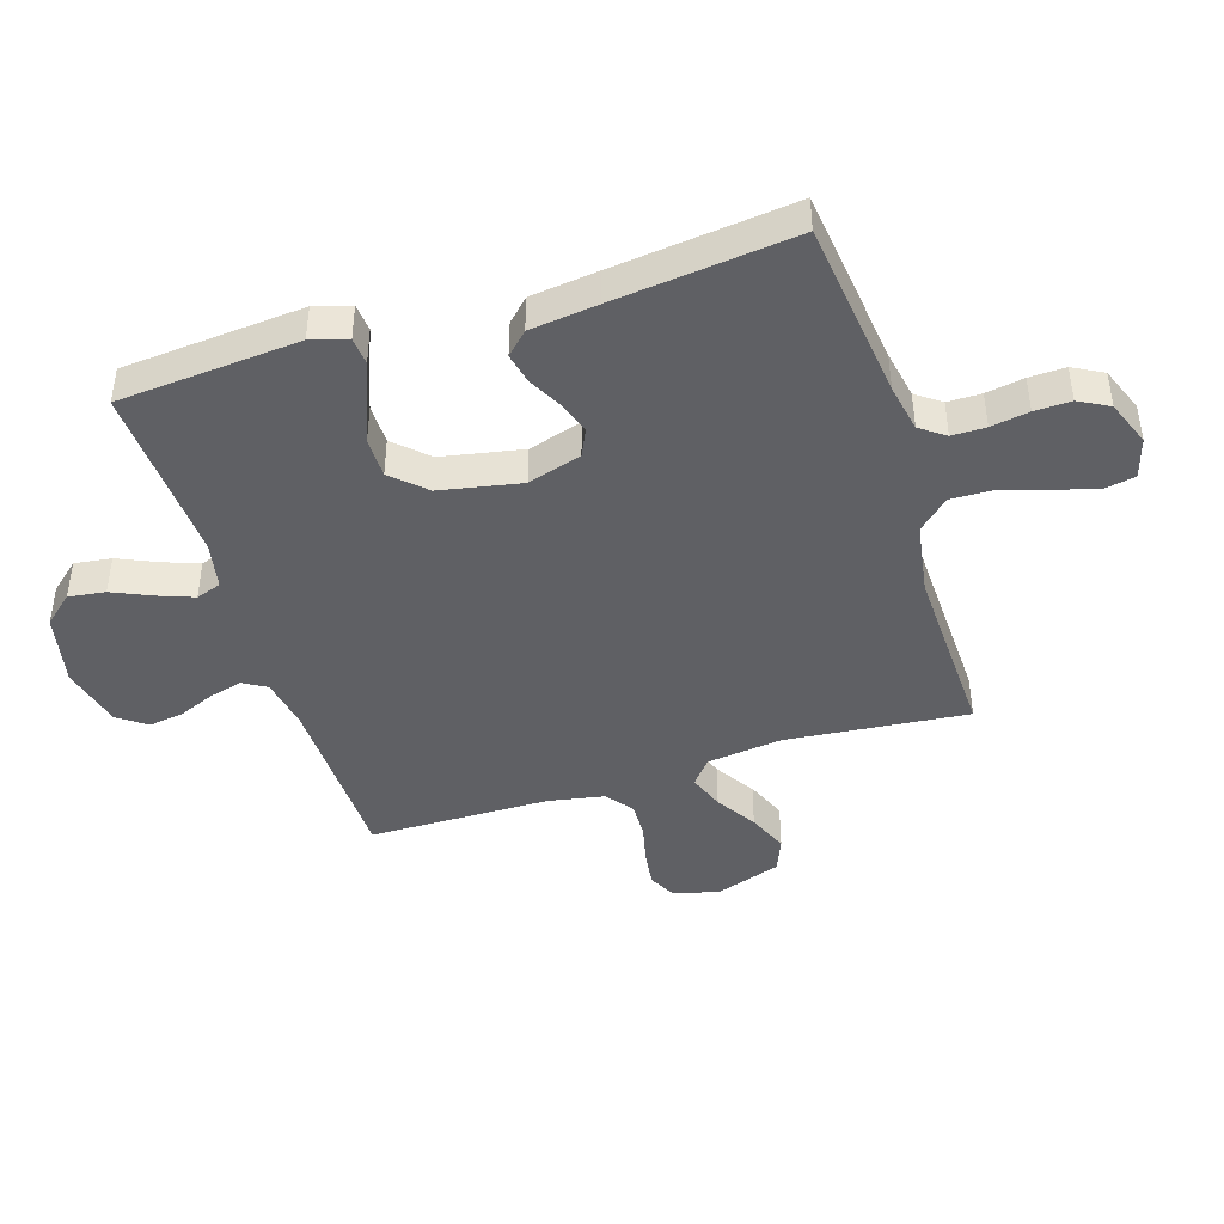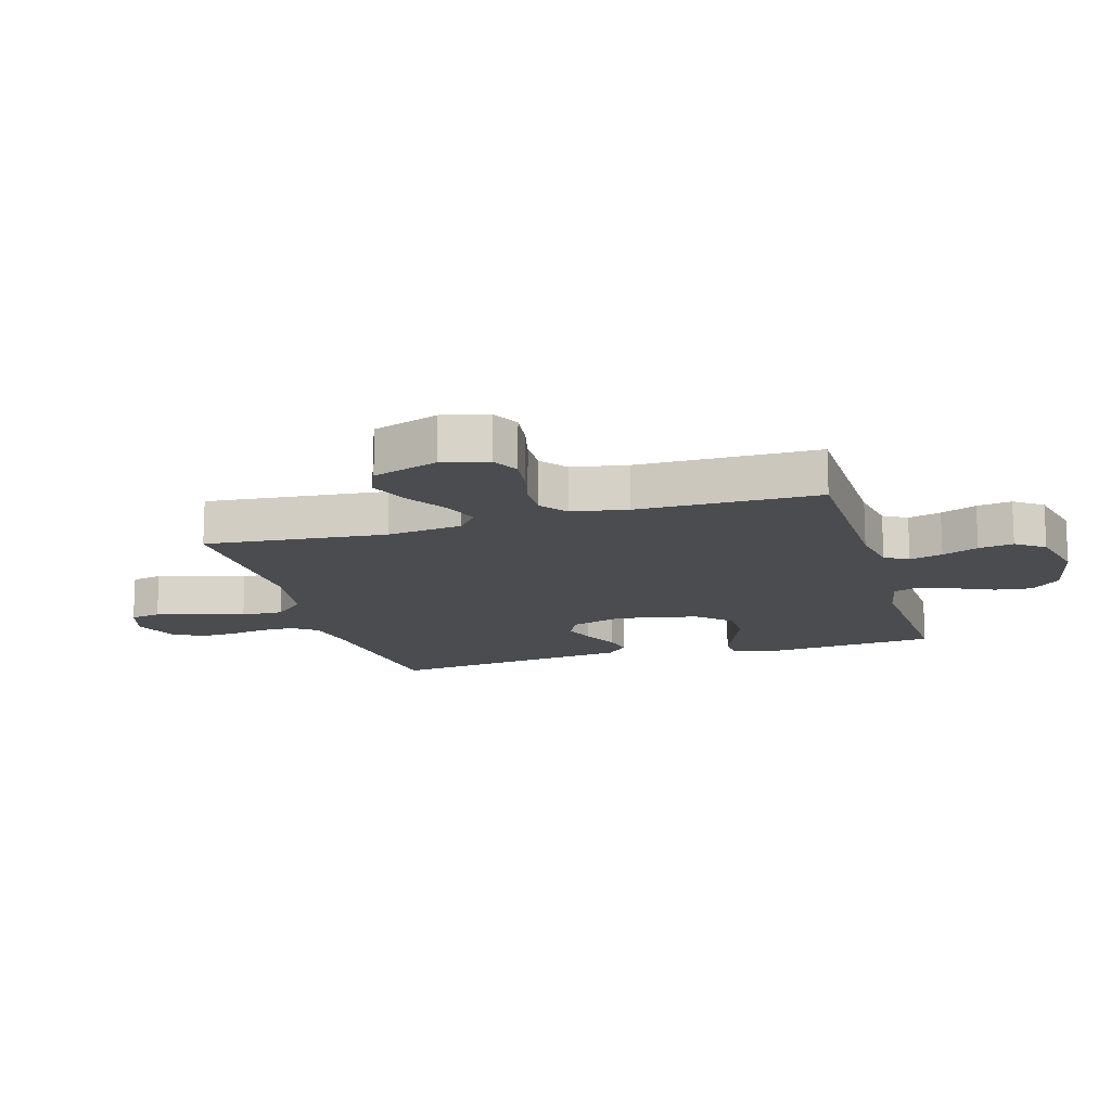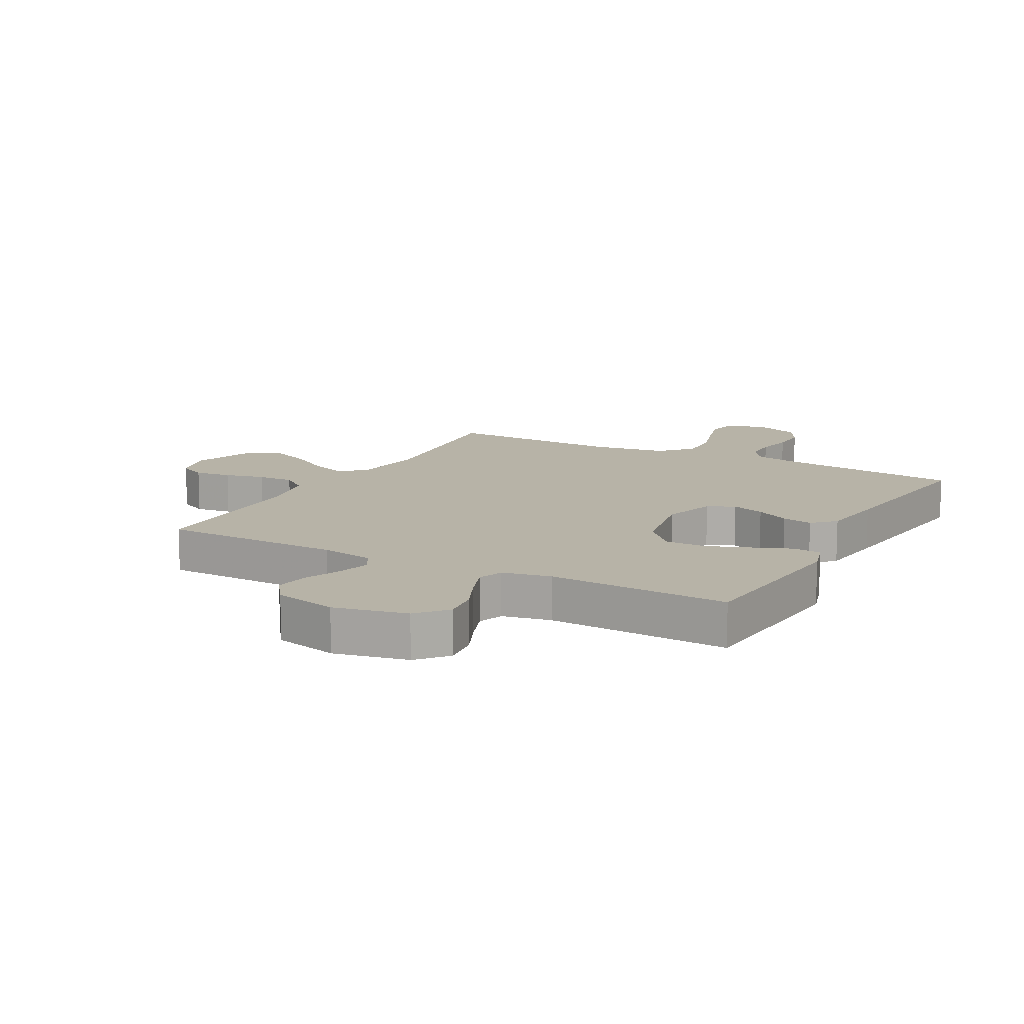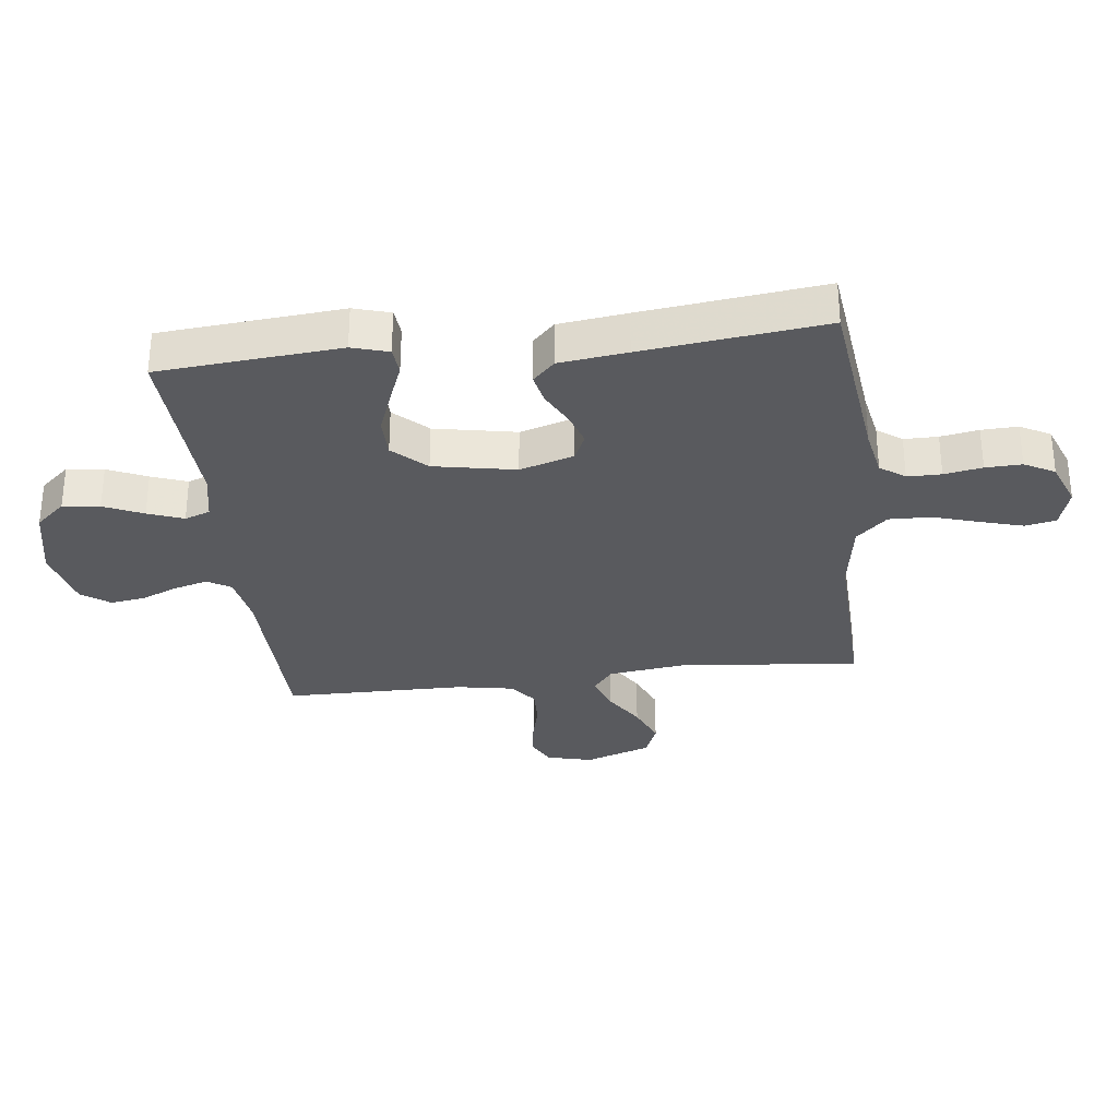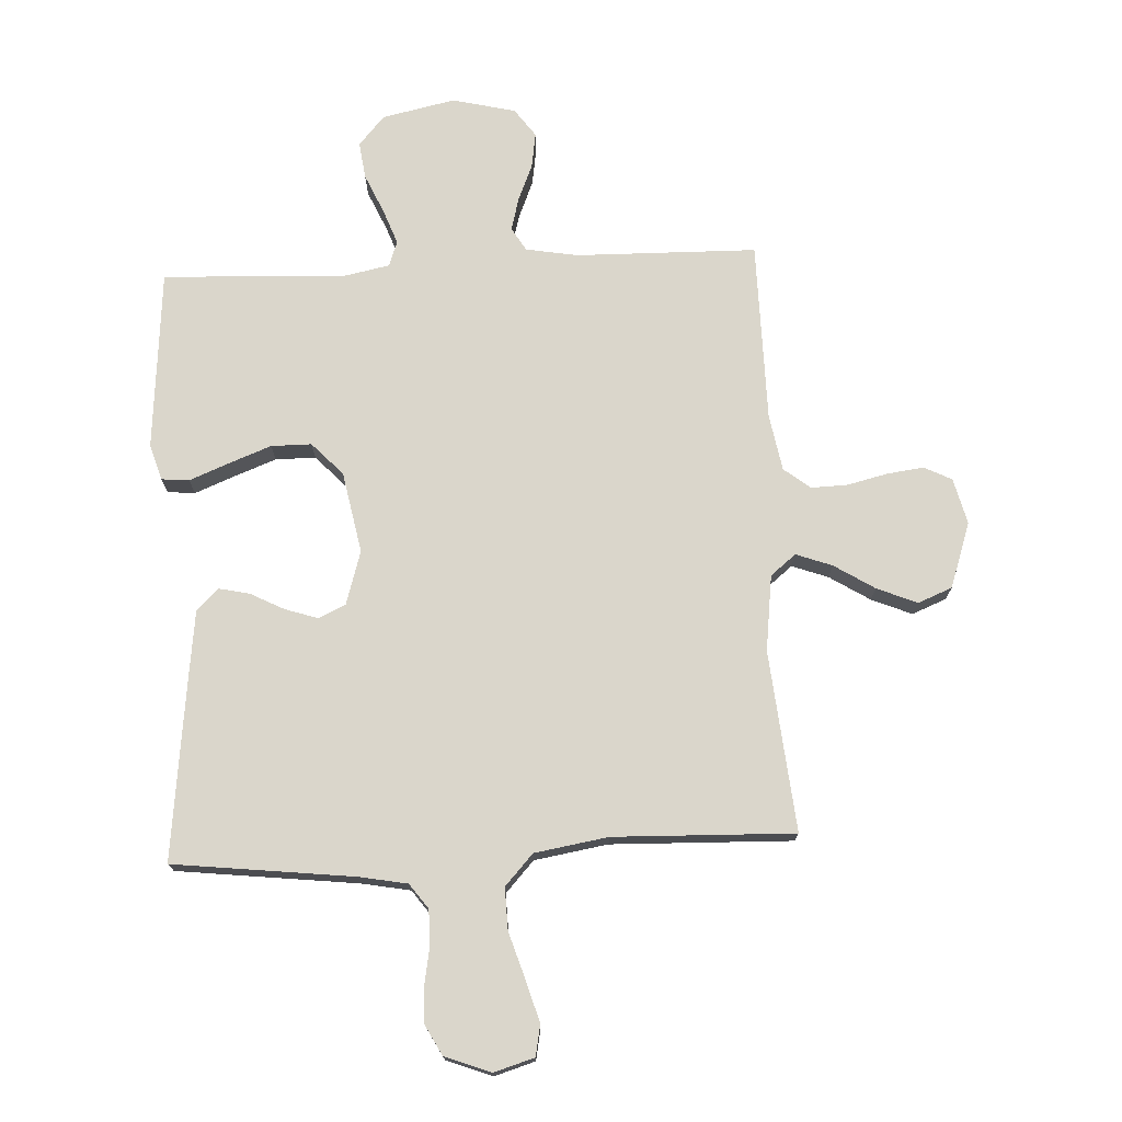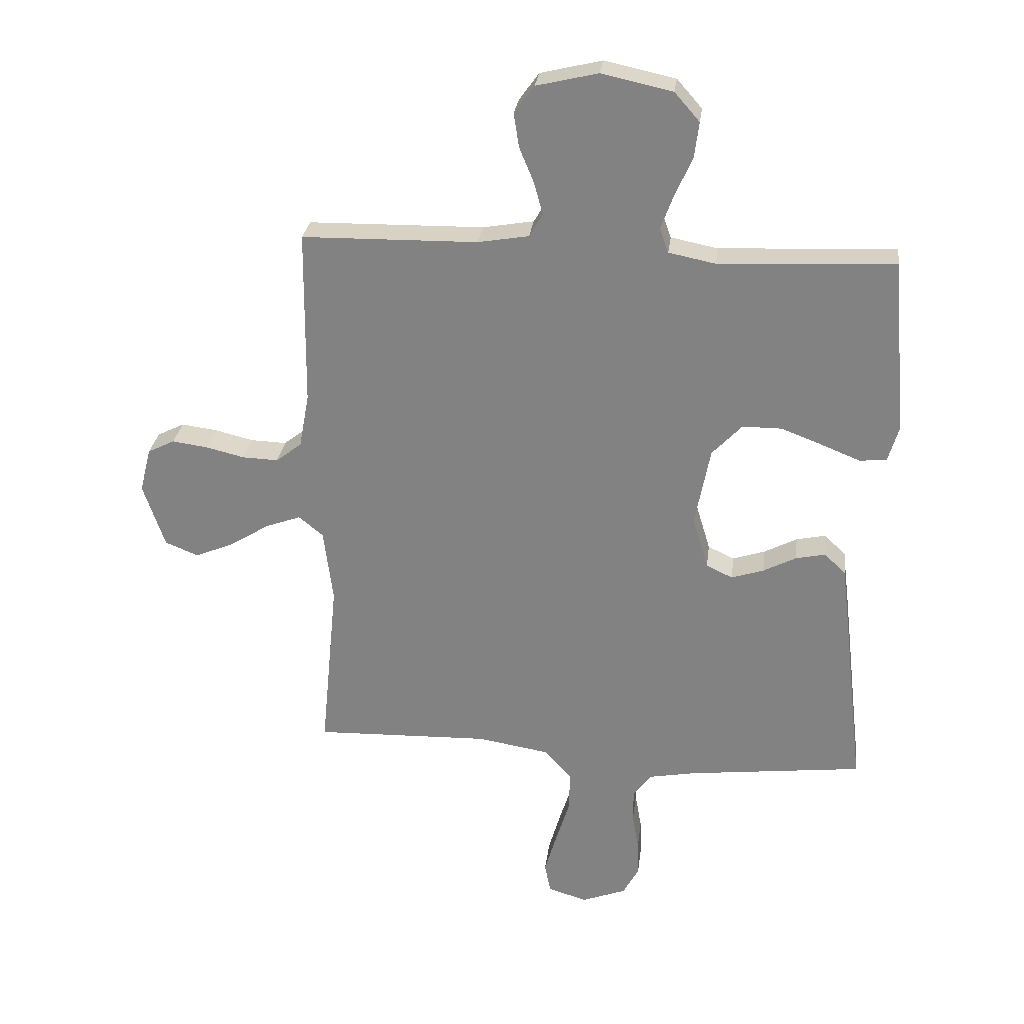
<metadata>
{"format":"obj","ext":"obj","renderer":"f3d","projection":"perspective","resolution":1024,"background":"white","views":[{"elev":-43.3,"azim":107.5,"up":"+Y"},{"elev":-14.7,"azim":-73.7,"up":"+Y"},{"elev":12.6,"azim":28.5,"up":"+Y"},{"elev":-31.3,"azim":96.9,"up":"+Y"},{"elev":73.9,"azim":177.2,"up":"+Y"},{"elev":28.0,"azim":7.1,"up":"+Z"}]}
</metadata>
<code>
v 0.5 0.07 -0.5
v 0.2 0.07 -0.535
v 0.12 0.07 -0.55
v 0.09 0.07 -0.591
v 0.09 0.07 -0.647
v 0.101 0.07 -0.71
v 0.103 0.07 -0.77
v 0.076 0.07 -0.82
v 0 0.07 -0.849
v -0.067 0.07 -0.829
v -0.077 0.07 -0.778
v -0.057 0.07 -0.709
v -0.033 0.07 -0.632
v -0.031 0.07 -0.562
v -0.078 0.07 -0.511
v -0.2 0.07 -0.491
v -0.5 0.07 -0.5
v -0.471 0.07 -0.2
v -0.487 0.07 -0.074
v -0.529 0.07 -0.04
v -0.589 0.07 -0.062
v -0.656 0.07 -0.104
v -0.723 0.07 -0.132
v -0.78 0.07 -0.109
v -0.817 0.07 0
v -0.798 0.07 0.076
v -0.752 0.07 0.099
v -0.691 0.07 0.091
v -0.625 0.07 0.075
v -0.564 0.07 0.073
v -0.52 0.07 0.107
v -0.503 0.07 0.2
v -0.5 0.07 0.5
v -0.2 0.07 0.505
v -0.113 0.07 0.52
v -0.09 0.07 0.559
v -0.105 0.07 0.614
v -0.13 0.07 0.674
v -0.139 0.07 0.732
v -0.105 0.07 0.779
v 0 0.07 0.804
v 0.121 0.07 0.778
v 0.164 0.07 0.729
v 0.156 0.07 0.668
v 0.127 0.07 0.603
v 0.105 0.07 0.544
v 0.12 0.07 0.502
v 0.2 0.07 0.486
v 0.5 0.07 0.5
v 0.525 0.07 0.2
v 0.507 0.07 0.14
v 0.461 0.07 0.136
v 0.396 0.07 0.162
v 0.325 0.07 0.189
v 0.258 0.07 0.189
v 0.207 0.07 0.135
v 0.181 0.07 0
v 0.208 0.07 -0.089
v 0.253 0.07 -0.11
v 0.308 0.07 -0.092
v 0.364 0.07 -0.063
v 0.415 0.07 -0.052
v 0.451 0.07 -0.088
v 0.465 0.07 -0.2
v 0.5 0 -0.5
v 0.2 0 -0.535
v 0.12 0 -0.55
v 0.09 0 -0.591
v 0.09 0 -0.647
v 0.101 0 -0.71
v 0.103 0 -0.77
v 0.076 0 -0.82
v 0 0 -0.849
v -0.067 0 -0.829
v -0.077 0 -0.778
v -0.057 0 -0.709
v -0.033 0 -0.632
v -0.031 0 -0.562
v -0.078 0 -0.511
v -0.2 0 -0.491
v -0.5 0 -0.5
v -0.471 0 -0.2
v -0.487 0 -0.074
v -0.529 0 -0.04
v -0.589 0 -0.062
v -0.656 0 -0.104
v -0.723 0 -0.132
v -0.78 0 -0.109
v -0.817 0 0
v -0.798 0 0.076
v -0.752 0 0.099
v -0.691 0 0.091
v -0.625 0 0.075
v -0.564 0 0.073
v -0.52 0 0.107
v -0.503 0 0.2
v -0.5 0 0.5
v -0.2 0 0.505
v -0.113 0 0.52
v -0.09 0 0.559
v -0.105 0 0.614
v -0.13 0 0.674
v -0.139 0 0.732
v -0.105 0 0.779
v 0 0 0.804
v 0.121 0 0.778
v 0.164 0 0.729
v 0.156 0 0.668
v 0.127 0 0.603
v 0.105 0 0.544
v 0.12 0 0.502
v 0.2 0 0.486
v 0.5 0 0.5
v 0.525 0 0.2
v 0.507 0 0.14
v 0.461 0 0.136
v 0.396 0 0.162
v 0.325 0 0.189
v 0.258 0 0.189
v 0.207 0 0.135
v 0.181 0 0
v 0.208 0 -0.089
v 0.253 0 -0.11
v 0.308 0 -0.092
v 0.364 0 -0.063
v 0.415 0 -0.052
v 0.451 0 -0.088
v 0.465 0 -0.2
f 64 1 2
f 63 64 2
f 62 63 2
f 61 62 2
f 60 61 2
f 59 60 2 3
f 58 59 3 4
f 57 58 4
f 51 52 53
f 50 51 53
f 49 50 53
f 48 49 53
f 47 48 53 54
f 43 44 45
f 42 43 45
f 41 42 45
f 40 41 45
f 39 40 45
f 38 39 45
f 37 38 45
f 36 37 45 46
f 35 36 46 47
f 32 33 34
f 34 35 47
f 32 34 47
f 31 32 47
f 27 28 29
f 26 27 29
f 25 26 29
f 24 25 29
f 23 24 29
f 22 23 29
f 21 22 29
f 20 21 29 30
f 30 31 47
f 20 30 47
f 19 20 47
f 16 17 18
f 18 19 47
f 16 18 47
f 15 16 47
f 11 12 13
f 10 11 13
f 9 10 13
f 8 9 13
f 7 8 13
f 6 7 13
f 5 6 13
f 4 5 13 14
f 14 15 47
f 4 14 47
f 57 4 47
f 47 54 55
f 47 55 56
f 47 56 57
f 66 65 128
f 66 128 127
f 66 127 126
f 66 126 125
f 66 125 124
f 67 66 124 123
f 68 67 123 122
f 68 122 121
f 117 116 115
f 117 115 114
f 117 114 113
f 117 113 112
f 118 117 112 111
f 109 108 107
f 109 107 106
f 109 106 105
f 109 105 104
f 109 104 103
f 109 103 102
f 109 102 101
f 110 109 101 100
f 111 110 100 99
f 98 97 96
f 111 99 98
f 111 98 96
f 111 96 95
f 93 92 91
f 93 91 90
f 93 90 89
f 93 89 88
f 93 88 87
f 93 87 86
f 93 86 85
f 94 93 85 84
f 111 95 94
f 111 94 84
f 111 84 83
f 82 81 80
f 111 83 82
f 111 82 80
f 111 80 79
f 77 76 75
f 77 75 74
f 77 74 73
f 77 73 72
f 77 72 71
f 77 71 70
f 77 70 69
f 78 77 69 68
f 111 79 78
f 111 78 68
f 111 68 121
f 119 118 111
f 120 119 111
f 121 120 111
f 1 65 66 2
f 2 66 67 3
f 3 67 68 4
f 4 68 69 5
f 5 69 70 6
f 6 70 71 7
f 7 71 72 8
f 8 72 73 9
f 9 73 74 10
f 10 74 75 11
f 11 75 76 12
f 12 76 77 13
f 13 77 78 14
f 14 78 79 15
f 15 79 80 16
f 16 80 81 17
f 17 81 82 18
f 18 82 83 19
f 19 83 84 20
f 20 84 85 21
f 21 85 86 22
f 22 86 87 23
f 23 87 88 24
f 24 88 89 25
f 25 89 90 26
f 26 90 91 27
f 27 91 92 28
f 28 92 93 29
f 29 93 94 30
f 30 94 95 31
f 31 95 96 32
f 32 96 97 33
f 33 97 98 34
f 34 98 99 35
f 35 99 100 36
f 36 100 101 37
f 37 101 102 38
f 38 102 103 39
f 39 103 104 40
f 40 104 105 41
f 41 105 106 42
f 42 106 107 43
f 43 107 108 44
f 44 108 109 45
f 45 109 110 46
f 46 110 111 47
f 47 111 112 48
f 48 112 113 49
f 49 113 114 50
f 50 114 115 51
f 51 115 116 52
f 52 116 117 53
f 53 117 118 54
f 54 118 119 55
f 55 119 120 56
f 56 120 121 57
f 57 121 122 58
f 58 122 123 59
f 59 123 124 60
f 60 124 125 61
f 61 125 126 62
f 62 126 127 63
f 63 127 128 64
f 64 128 65 1

</code>
